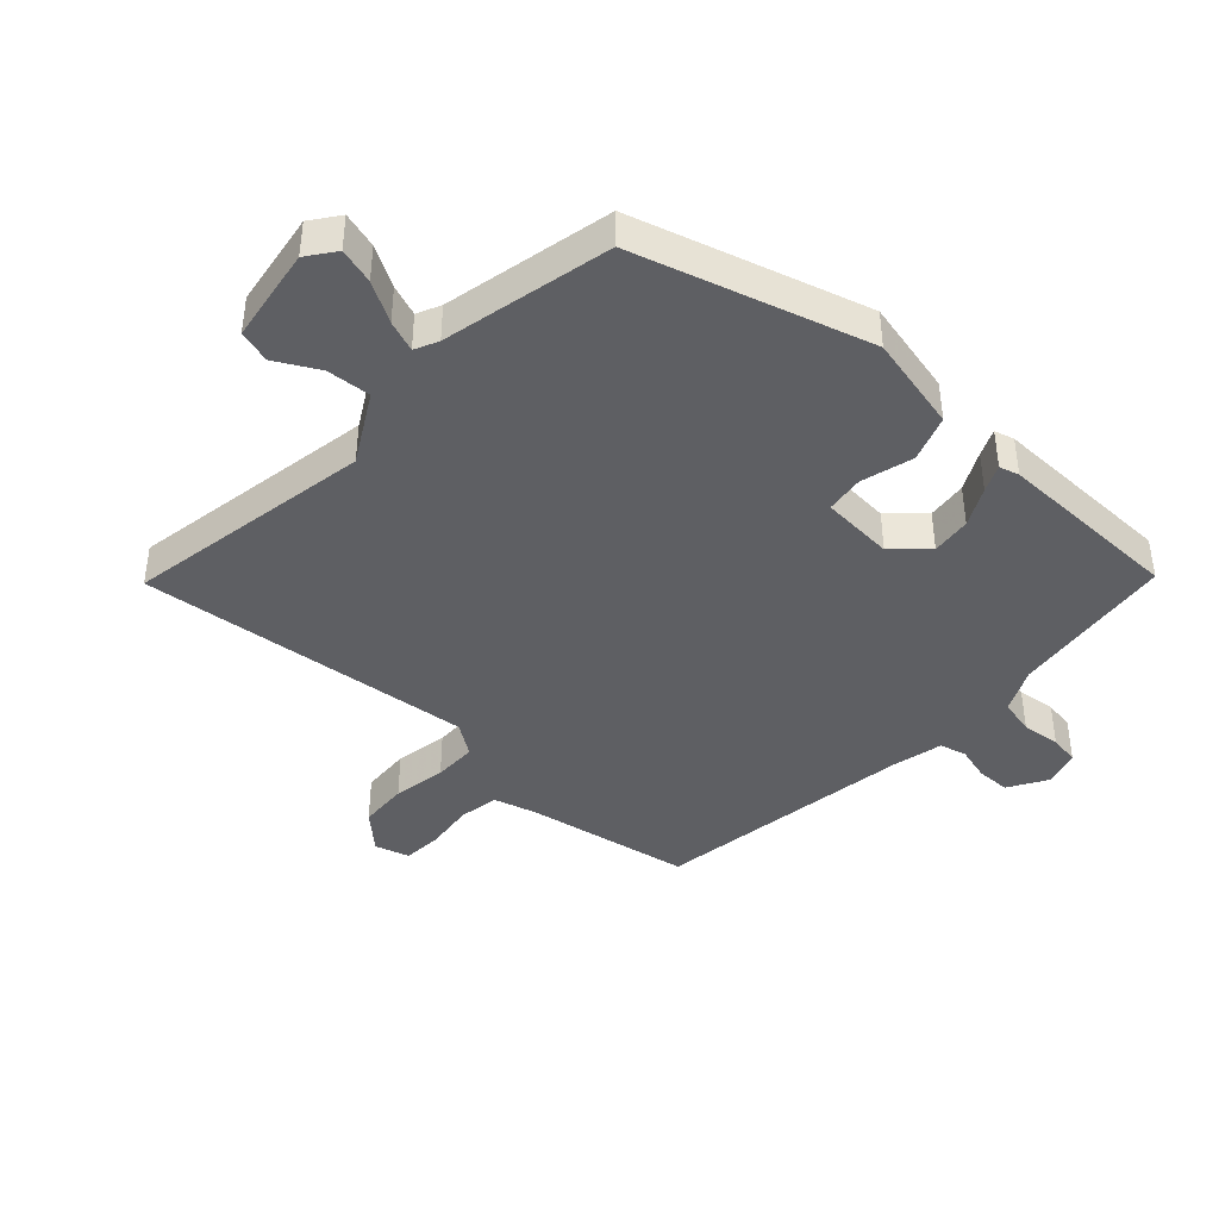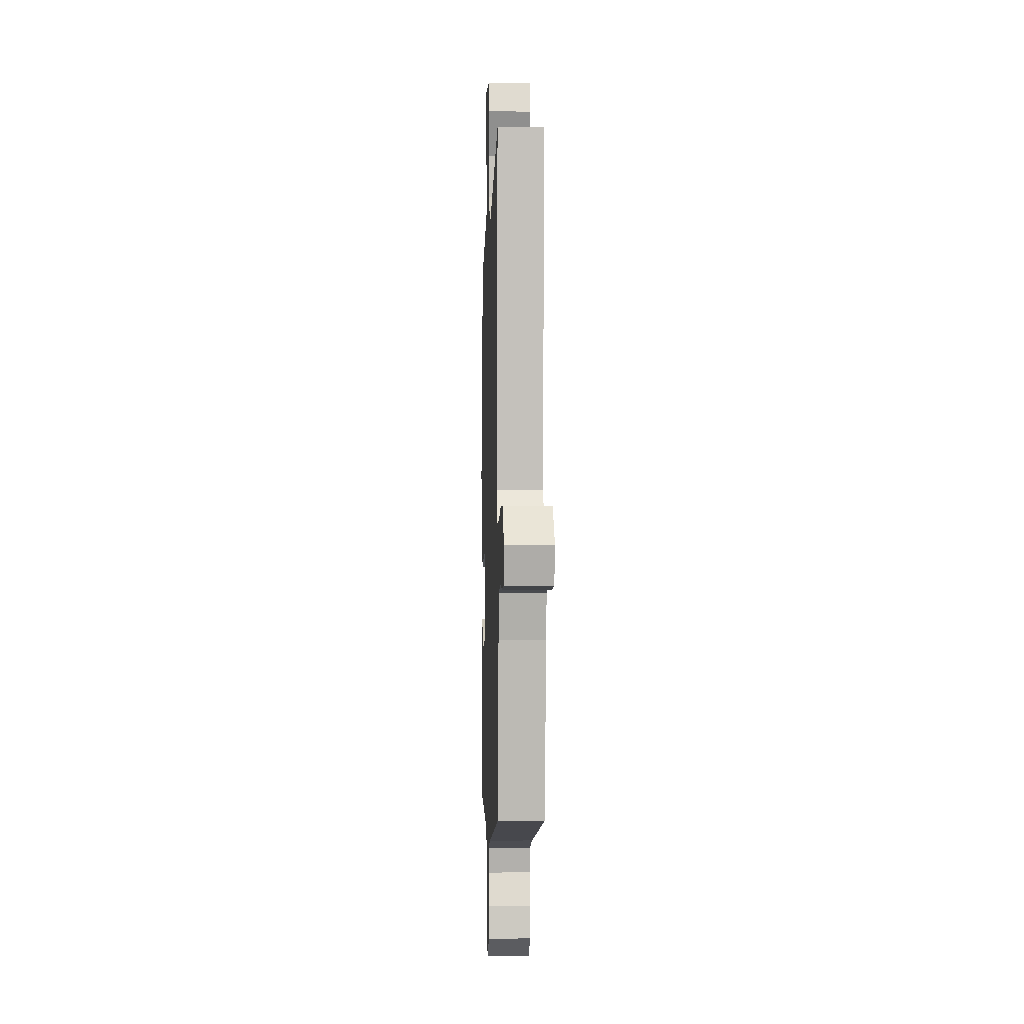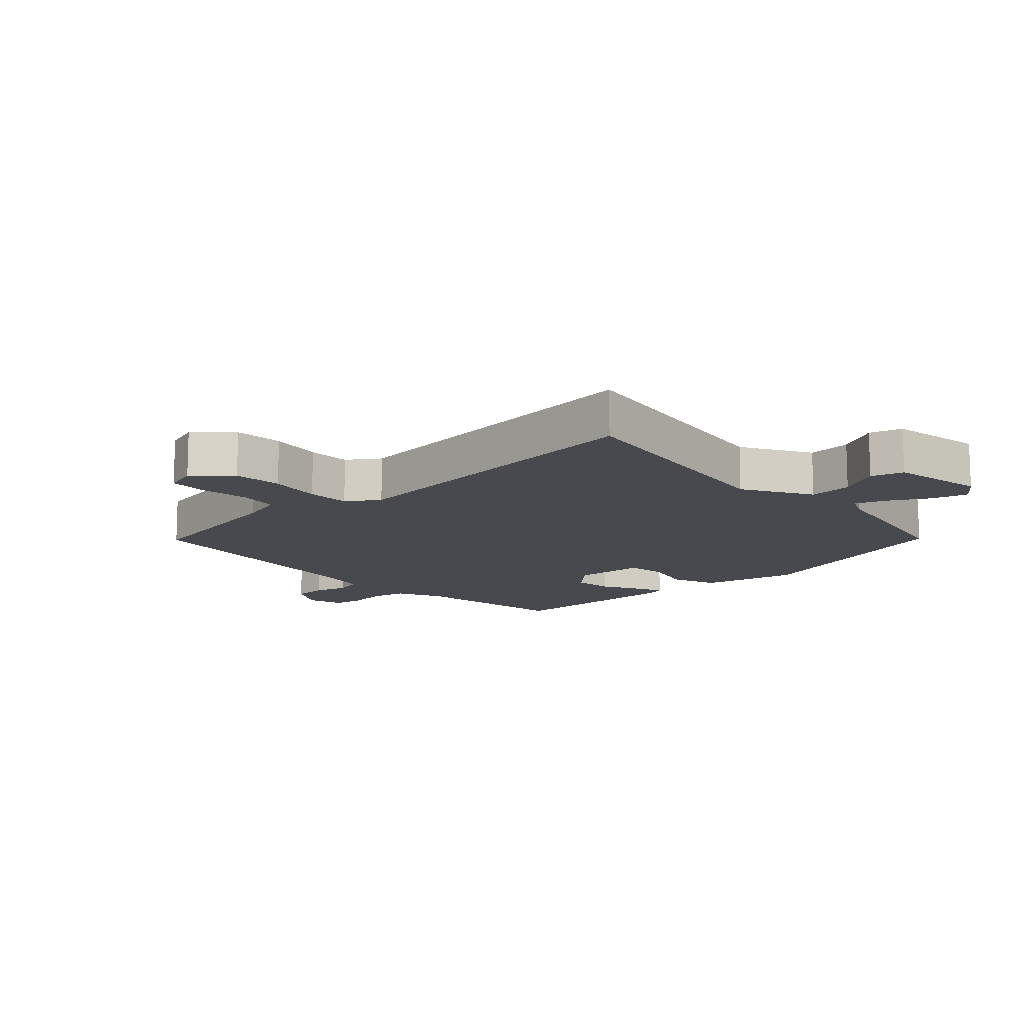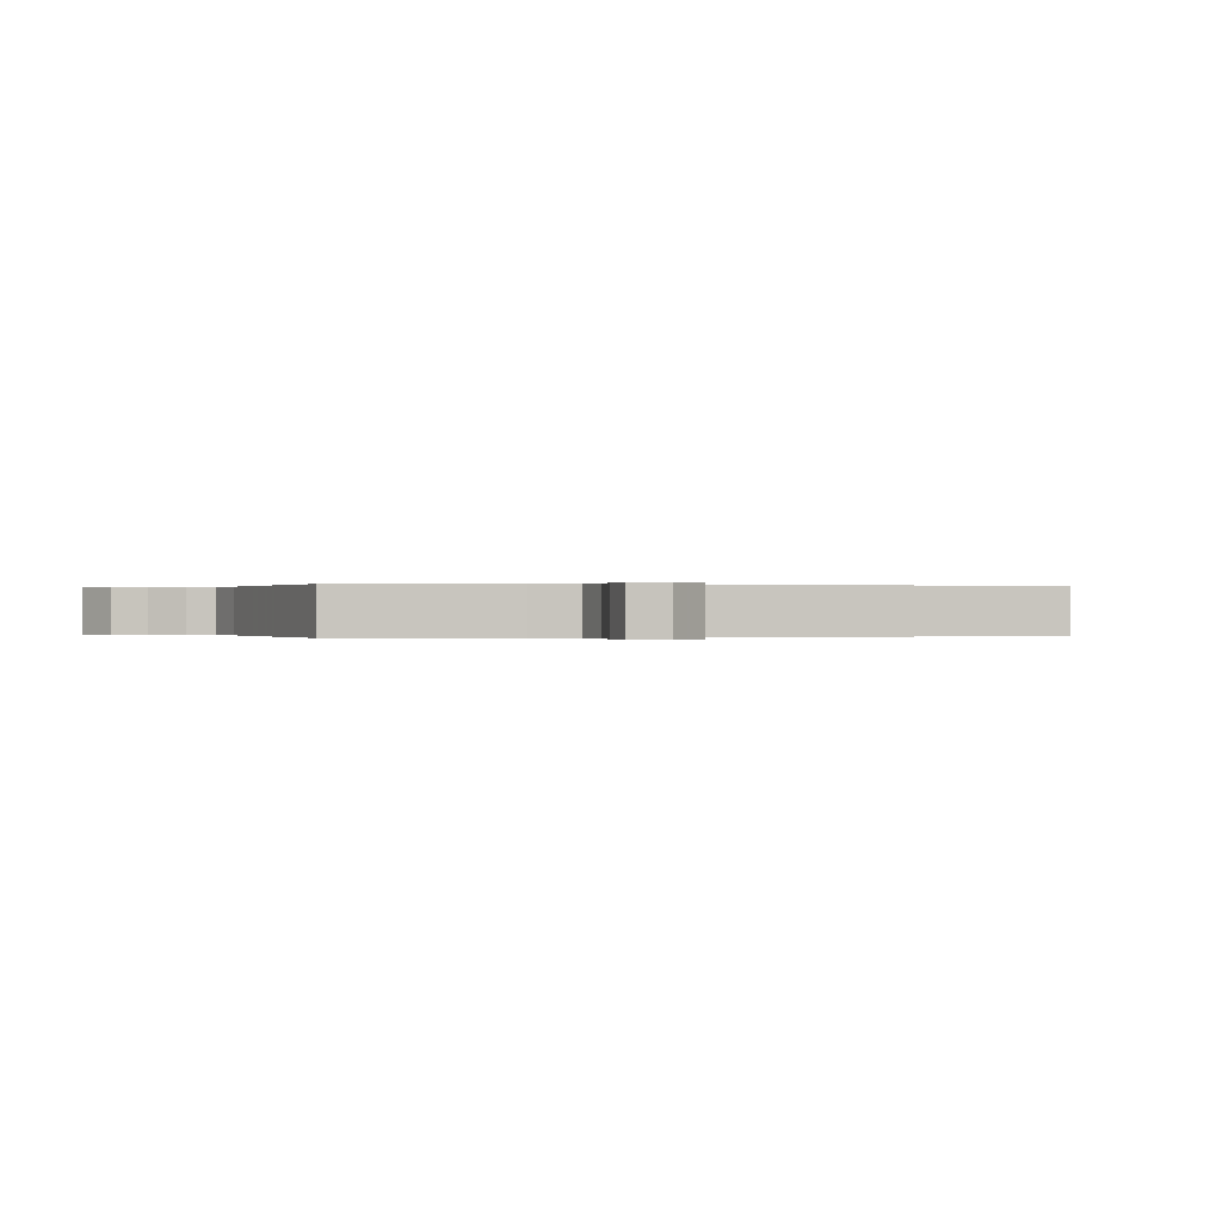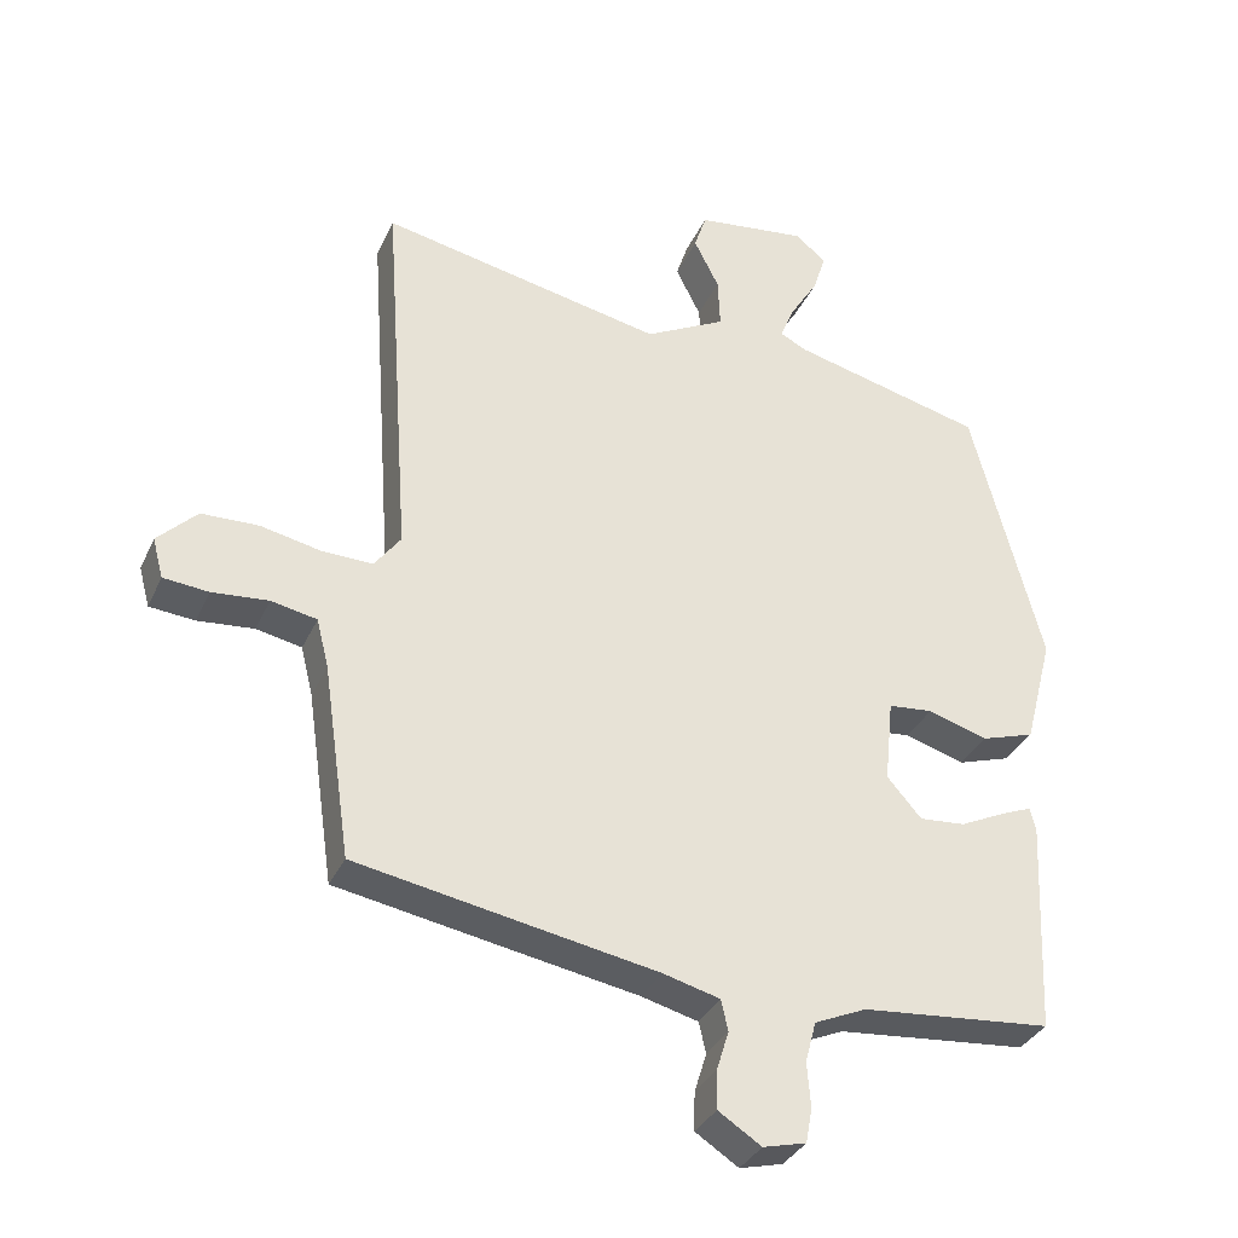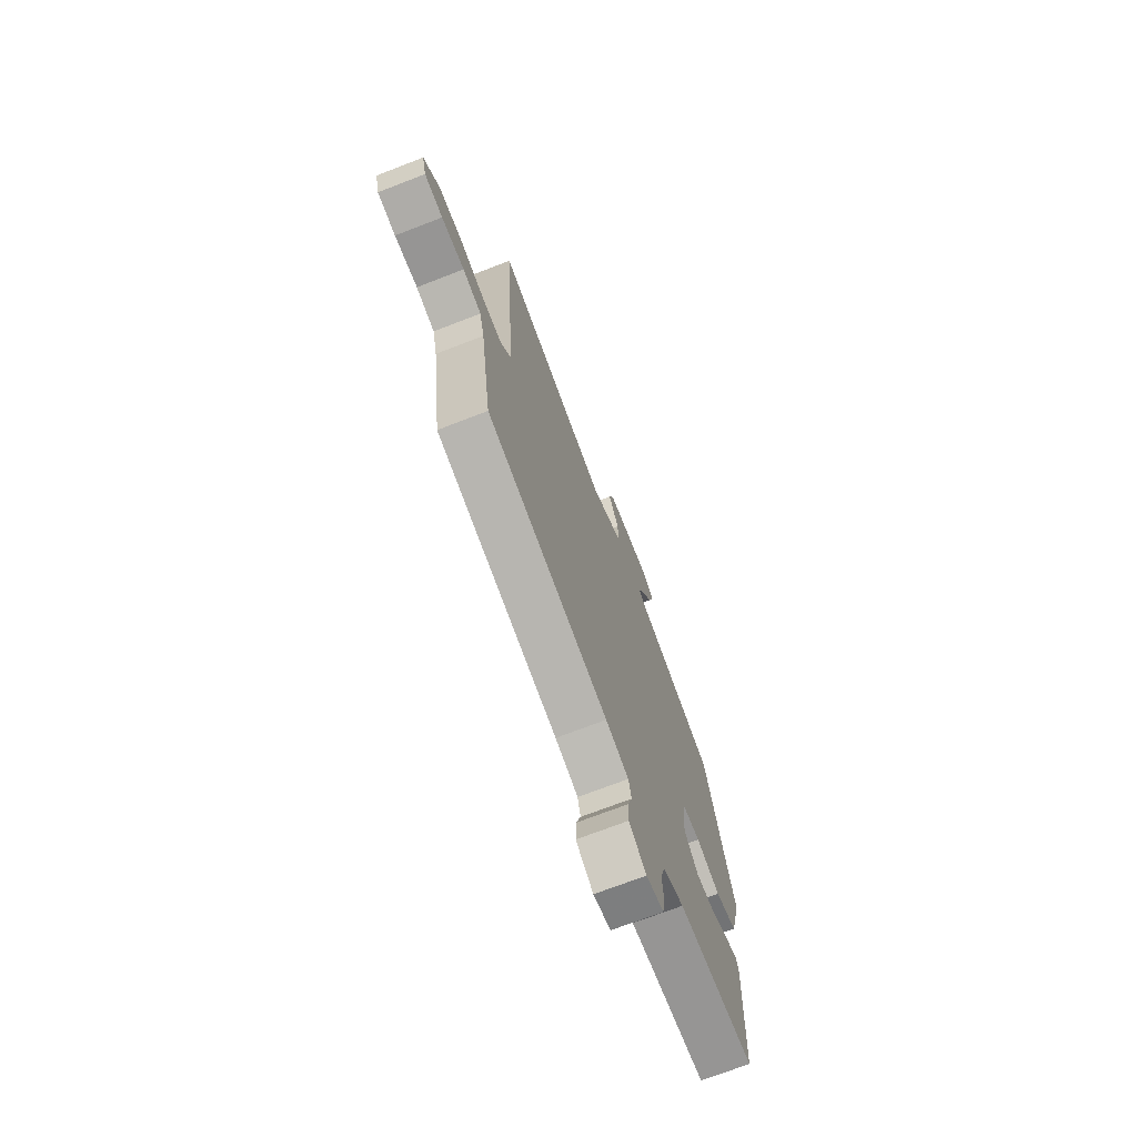
<metadata>
{"format":"obj","ext":"obj","renderer":"f3d","projection":"perspective","resolution":1024,"background":"white","views":[{"elev":-41.7,"azim":49.3,"up":"+Y"},{"elev":-1.6,"azim":-92.1,"up":"+Z"},{"elev":-12.7,"azim":-44.7,"up":"+Y"},{"elev":0.0,"azim":-102.1,"up":"+Y"},{"elev":-33.9,"azim":-22.0,"up":"+Z"},{"elev":-72.1,"azim":-68.9,"up":"+Z"}]}
</metadata>
<code>
v -0.492 0.07 0.58
v -0.095 0.07 0.498
v 0.018 0.07 0.557
v 0.015 0.07 0.628
v -0.02 0.07 0.698
v -0.003 0.07 0.75
v 0.151 0.07 0.769
v 0.195 0.07 0.734
v 0.177 0.07 0.677
v 0.138 0.07 0.614
v 0.118 0.07 0.565
v 0.155 0.07 0.546
v 0.424 0.07 0.478
v 0.522 0.07 0.102
v 0.482 0.07 -0.052
v 0.407 0.07 -0.076
v 0.324 0.07 -0.05
v 0.262 0.07 -0.056
v 0.25 0.07 -0.173
v 0.298 0.07 -0.228
v 0.362 0.07 -0.223
v 0.425 0.07 -0.193
v 0.469 0.07 -0.175
v 0.477 0.07 -0.207
v 0.463 0.07 -0.507
v 0.198 0.07 -0.531
v 0.125 0.07 -0.563
v 0.11 0.07 -0.62
v 0.115 0.07 -0.682
v 0.106 0.07 -0.73
v 0.046 0.07 -0.745
v -0.014 0.07 -0.706
v -0.013 0.07 -0.652
v 0.004 0.07 -0.597
v -0.006 0.07 -0.554
v -0.085 0.07 -0.533
v -0.504 0.07 -0.457
v -0.543 0.07 -0.188
v -0.56 0.07 -0.119
v -0.624 0.07 -0.106
v -0.703 0.07 -0.113
v -0.766 0.07 -0.107
v -0.781 0.07 -0.051
v -0.726 0.07 0.004
v -0.646 0.07 0.006
v -0.561 0.07 -0.012
v -0.491 0.07 -0.014
v -0.454 0.07 0.036
v -0.492 0 0.58
v -0.095 0 0.498
v 0.018 0 0.557
v 0.015 0 0.628
v -0.02 0 0.698
v -0.003 0 0.75
v 0.151 0 0.769
v 0.195 0 0.734
v 0.177 0 0.677
v 0.138 0 0.614
v 0.118 0 0.565
v 0.155 0 0.546
v 0.424 0 0.478
v 0.522 0 0.102
v 0.482 0 -0.052
v 0.407 0 -0.076
v 0.324 0 -0.05
v 0.262 0 -0.056
v 0.25 0 -0.173
v 0.298 0 -0.228
v 0.362 0 -0.223
v 0.425 0 -0.193
v 0.469 0 -0.175
v 0.477 0 -0.207
v 0.463 0 -0.507
v 0.198 0 -0.531
v 0.125 0 -0.563
v 0.11 0 -0.62
v 0.115 0 -0.682
v 0.106 0 -0.73
v 0.046 0 -0.745
v -0.014 0 -0.706
v -0.013 0 -0.652
v 0.004 0 -0.597
v -0.006 0 -0.554
v -0.085 0 -0.533
v -0.504 0 -0.457
v -0.543 0 -0.188
v -0.56 0 -0.119
v -0.624 0 -0.106
v -0.703 0 -0.113
v -0.766 0 -0.107
v -0.781 0 -0.051
v -0.726 0 0.004
v -0.646 0 0.006
v -0.561 0 -0.012
v -0.491 0 -0.014
v -0.454 0 0.036
f 43 44 45 46
f 43 46 47
f 40 41 42 43
f 39 40 43 47
f 38 39 47 48
f 36 37 38 48
f 31 32 33 34
f 31 34 35
f 28 29 30 31
f 27 28 31 35
f 26 27 35 36
f 21 22 23 24
f 21 24 25 26
f 14 15 16 17
f 12 13 14 17
f 11 12 17 18
f 7 8 9 10
f 7 10 11
f 4 5 6 7
f 3 4 7 11
f 2 3 11 18
f 20 21 26 36
f 19 20 36 48
f 18 19 48
f 1 2 18 48
f 94 93 92 91
f 95 94 91
f 91 90 89 88
f 95 91 88 87
f 96 95 87 86
f 96 86 85 84
f 82 81 80 79
f 83 82 79
f 79 78 77 76
f 83 79 76 75
f 84 83 75 74
f 72 71 70 69
f 74 73 72 69
f 65 64 63 62
f 65 62 61 60
f 66 65 60 59
f 58 57 56 55
f 59 58 55
f 55 54 53 52
f 59 55 52 51
f 66 59 51 50
f 84 74 69 68
f 96 84 68 67
f 96 67 66
f 96 66 50 49
f 1 49 50 2
f 2 50 51 3
f 3 51 52 4
f 4 52 53 5
f 5 53 54 6
f 6 54 55 7
f 7 55 56 8
f 8 56 57 9
f 9 57 58 10
f 10 58 59 11
f 11 59 60 12
f 12 60 61 13
f 13 61 62 14
f 14 62 63 15
f 15 63 64 16
f 16 64 65 17
f 17 65 66 18
f 18 66 67 19
f 19 67 68 20
f 20 68 69 21
f 21 69 70 22
f 22 70 71 23
f 23 71 72 24
f 24 72 73 25
f 25 73 74 26
f 26 74 75 27
f 27 75 76 28
f 28 76 77 29
f 29 77 78 30
f 30 78 79 31
f 31 79 80 32
f 32 80 81 33
f 33 81 82 34
f 34 82 83 35
f 35 83 84 36
f 36 84 85 37
f 37 85 86 38
f 38 86 87 39
f 39 87 88 40
f 40 88 89 41
f 41 89 90 42
f 42 90 91 43
f 43 91 92 44
f 44 92 93 45
f 45 93 94 46
f 46 94 95 47
f 47 95 96 48
f 48 96 49 1

</code>
